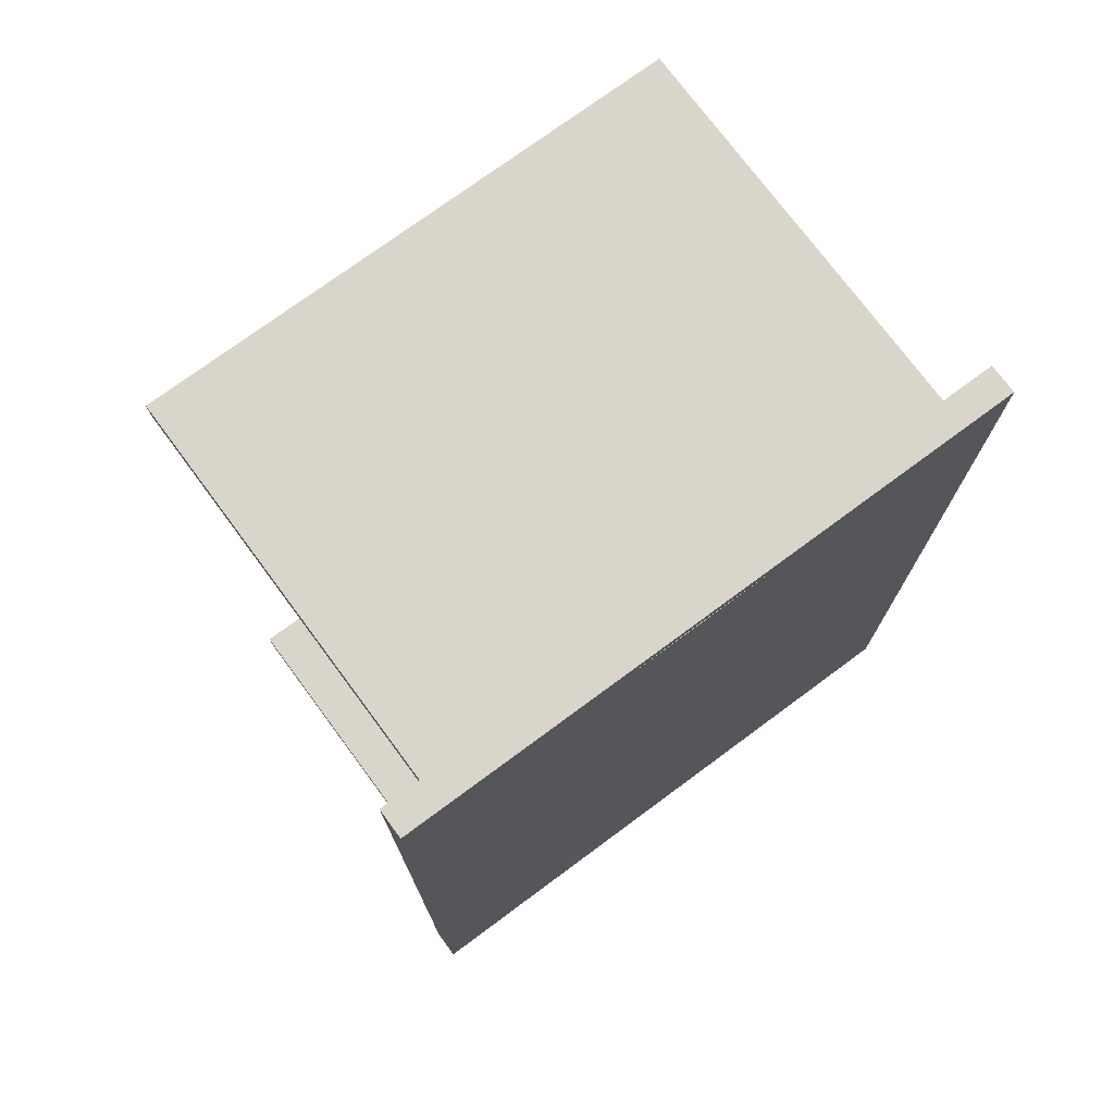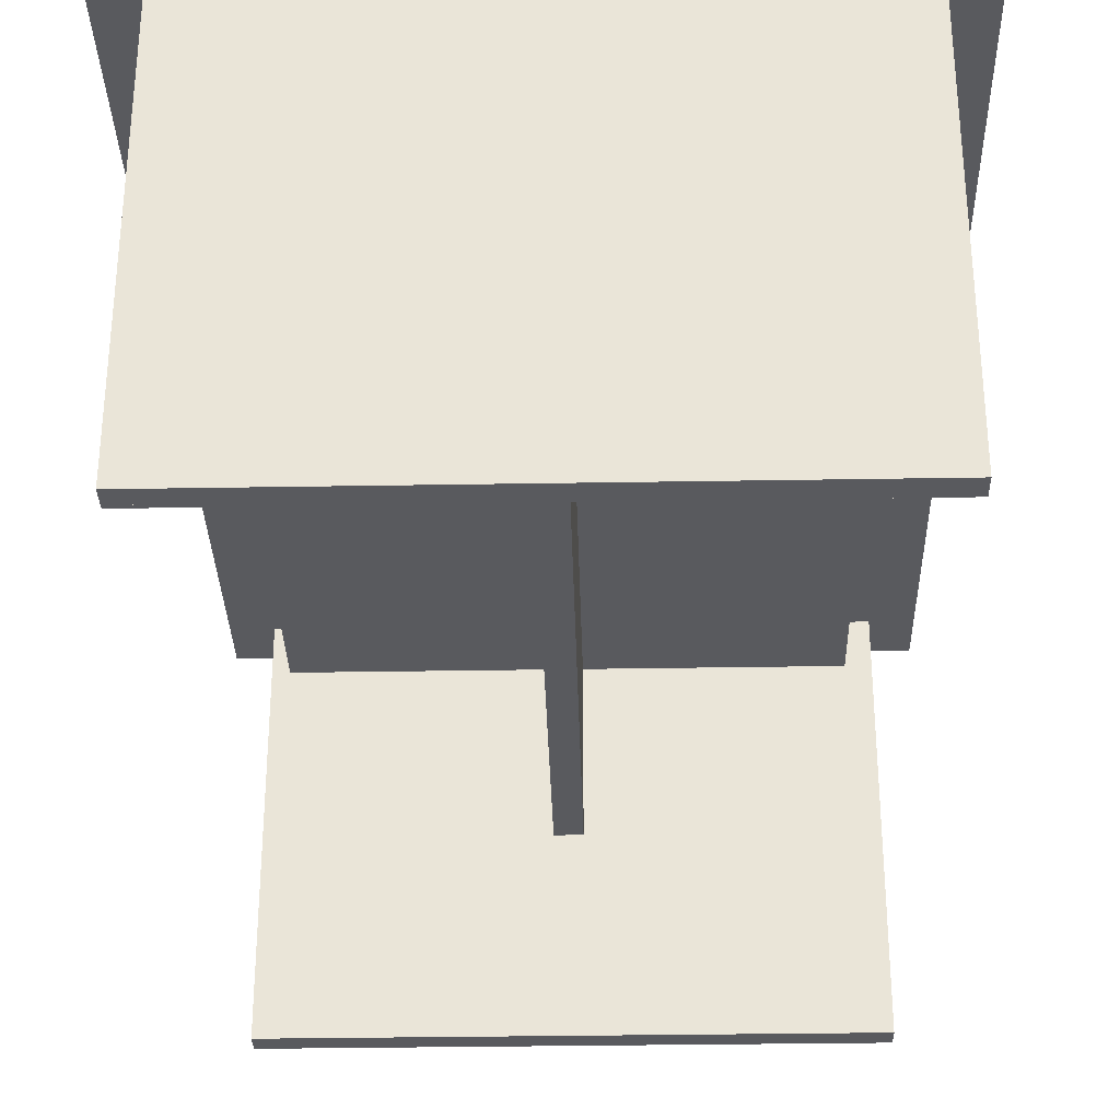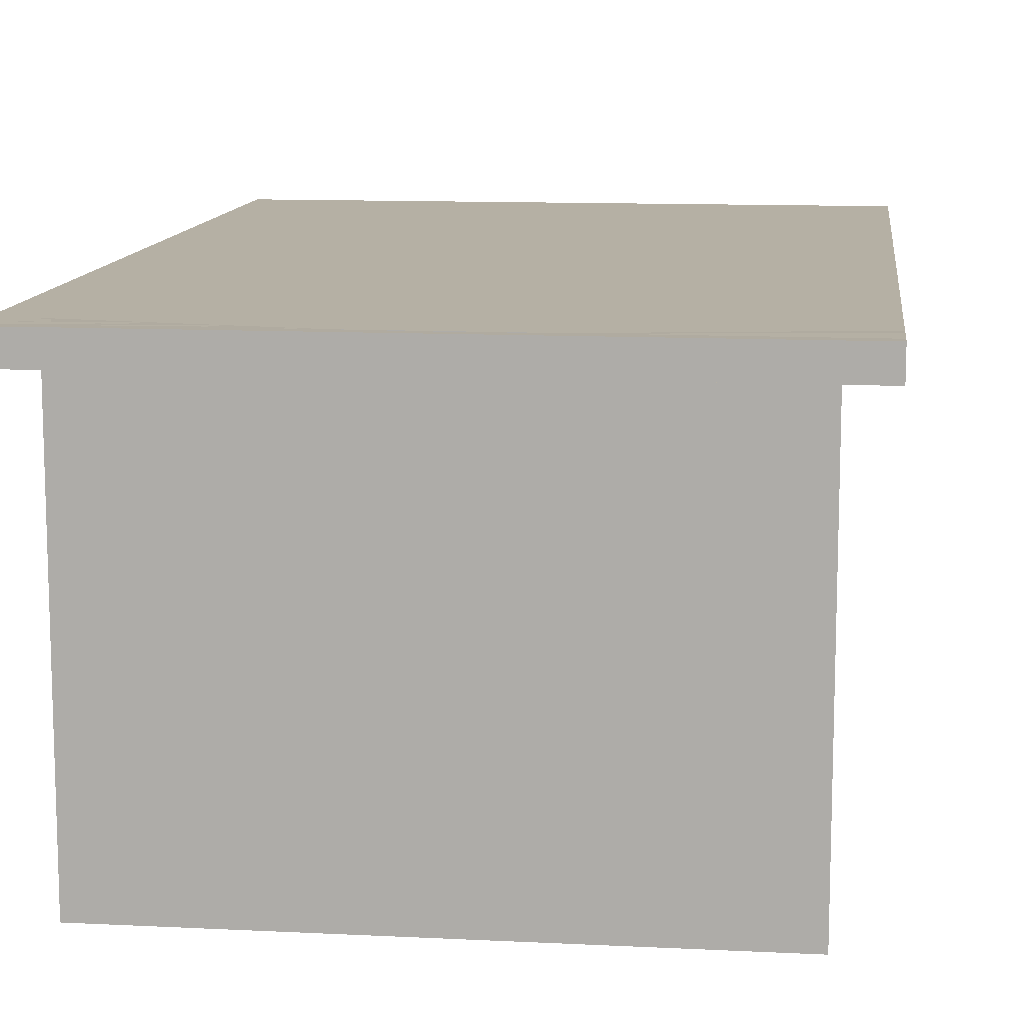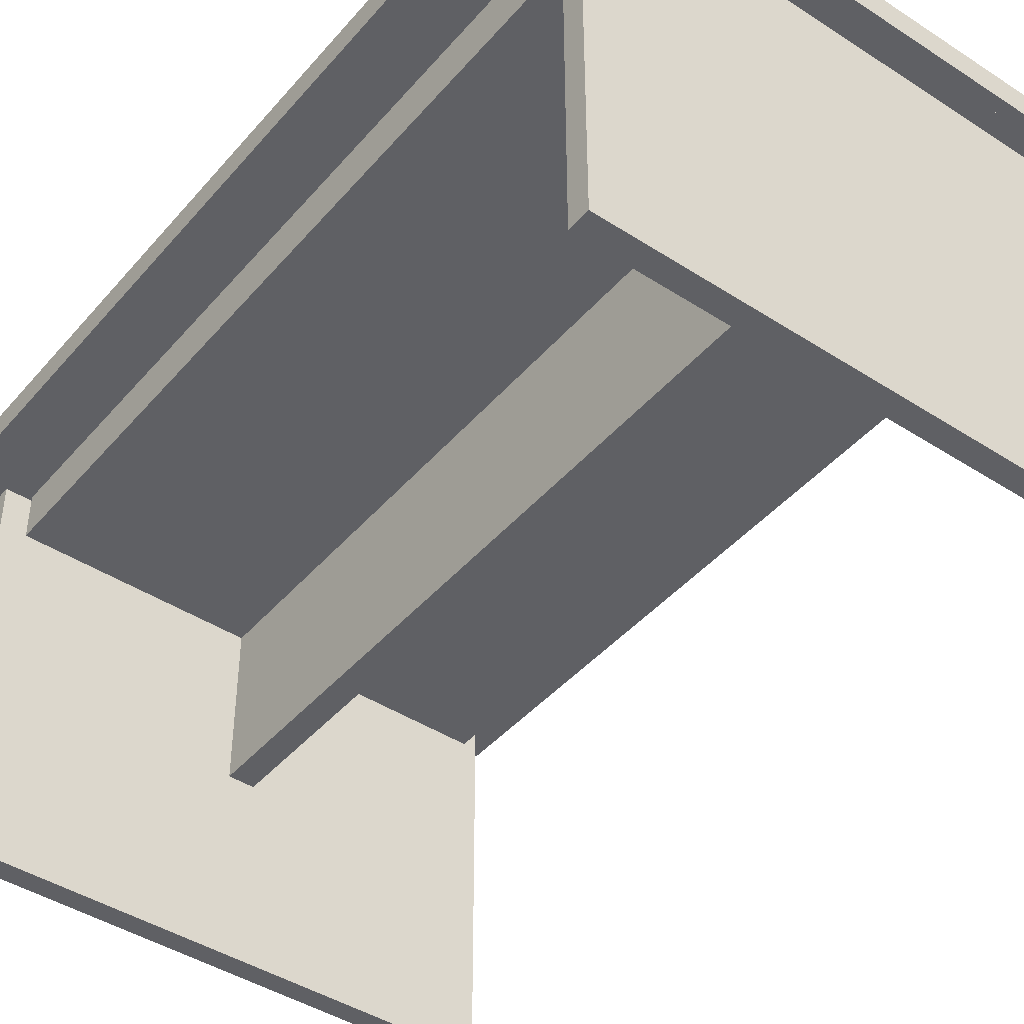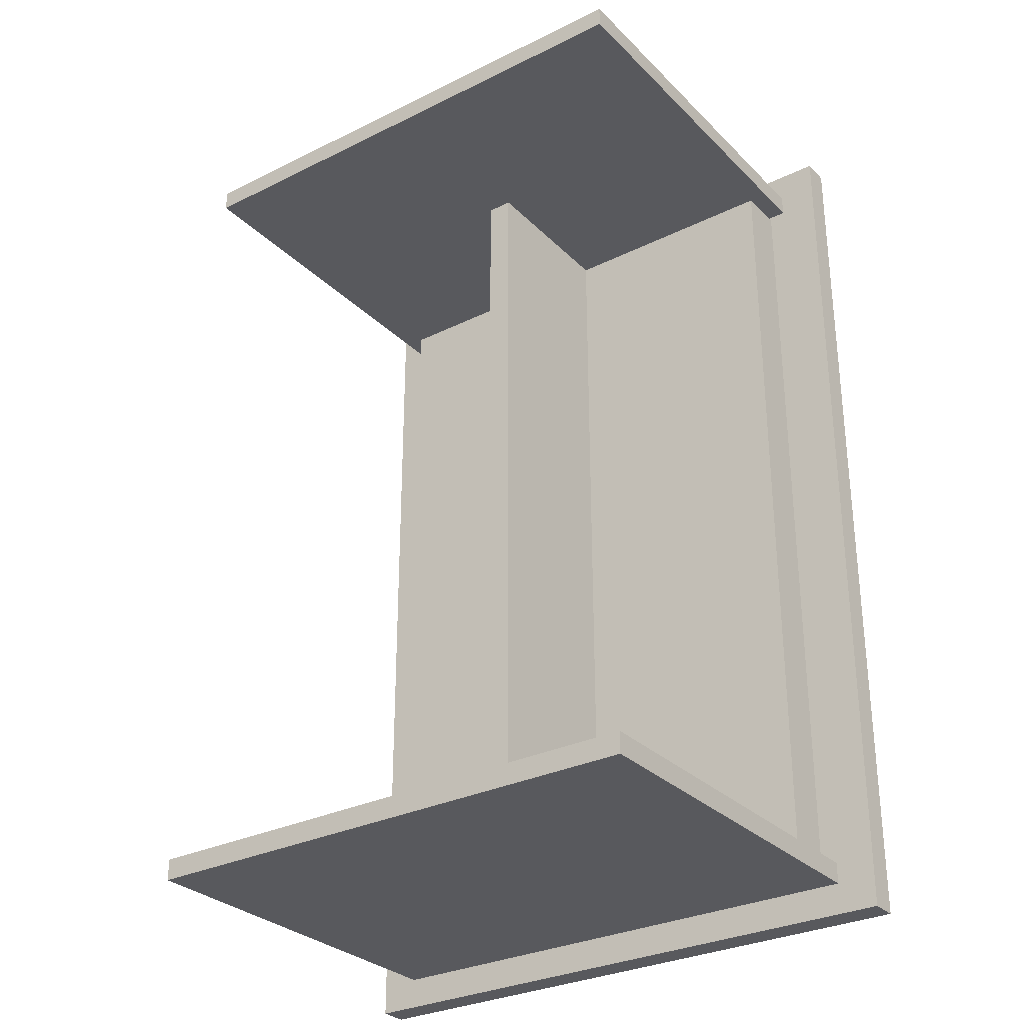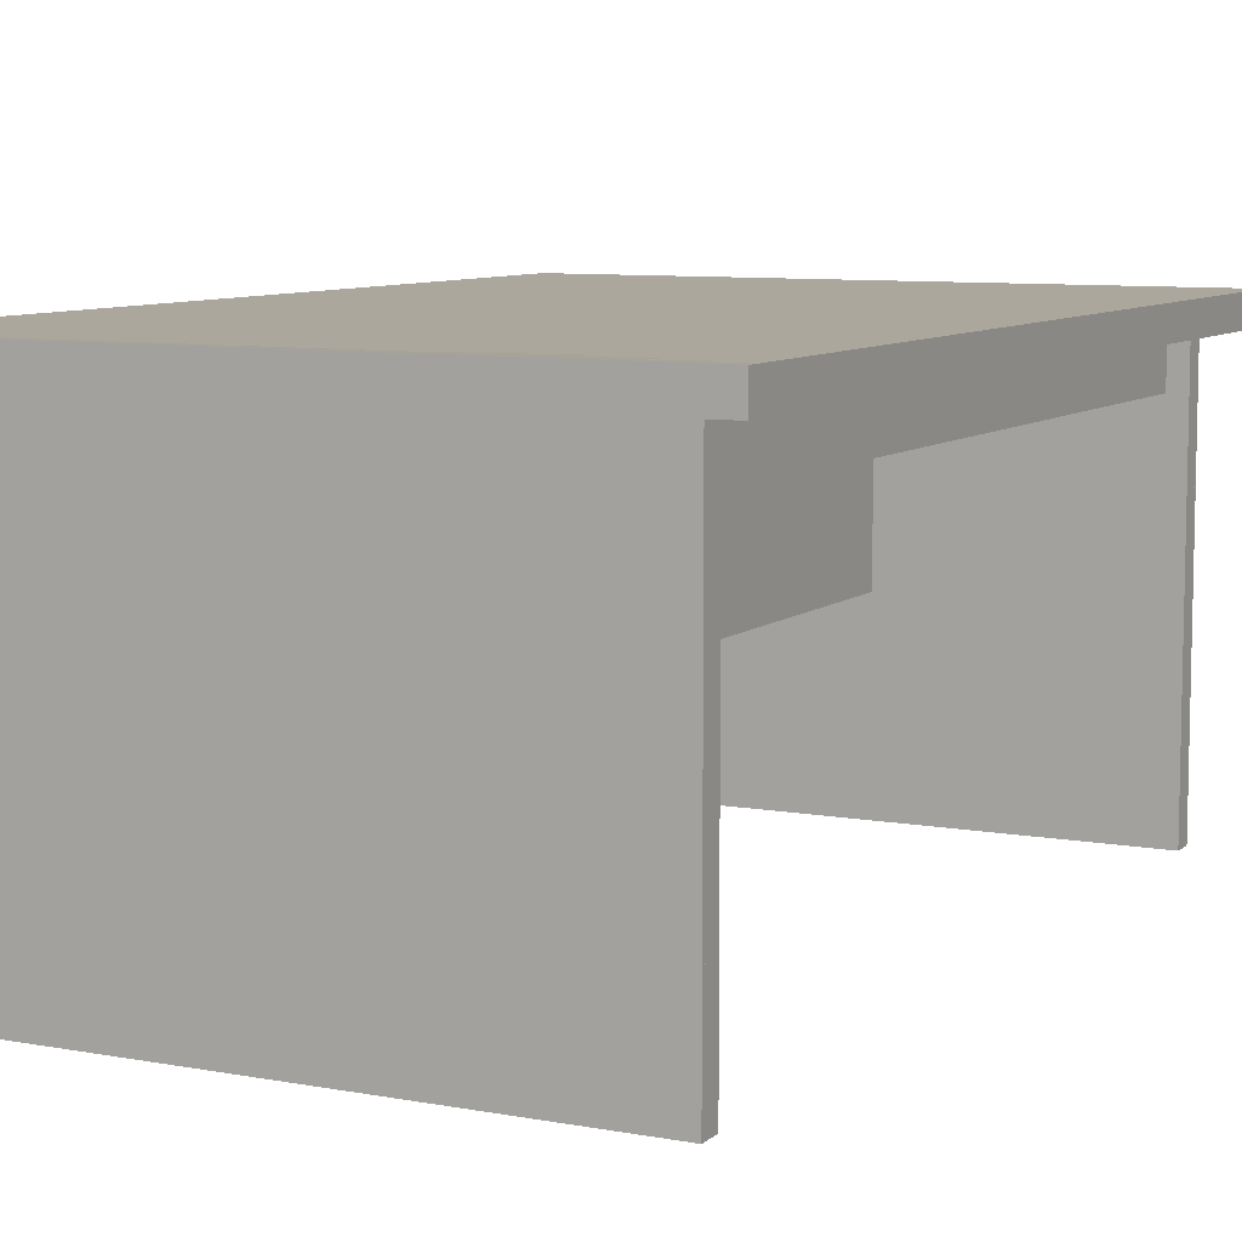
<metadata>
{"format":"obj","ext":"obj","renderer":"f3d","projection":"perspective","resolution":1024,"background":"white","views":[{"elev":74.6,"azim":143.5,"up":"+Z"},{"elev":-31.7,"azim":-178.6,"up":"+Y"},{"elev":11.6,"azim":6.8,"up":"+Y"},{"elev":-43.5,"azim":-37.4,"up":"+Y"},{"elev":-30.1,"azim":35.7,"up":"+Z"},{"elev":8.3,"azim":26.9,"up":"+Y"}]}
</metadata>
<code>
o Cube
v 2.565 -1.899 -4.095
v 2.565 -1.899 -3.927
v -2.565 -1.899 -3.927
v -2.565 -1.899 -4.095
v 2.565 1.899 -4.095
v 2.565 1.899 -3.927
v -2.565 1.899 -3.927
v -2.565 1.899 -4.095
v 2.565 -1.899 4.133
v 2.565 -1.899 3.964
v -2.565 -1.899 3.964
v -2.565 -1.899 4.133
v 2.565 1.899 4.133
v 2.565 1.899 3.964
v -2.565 1.899 3.964
v -2.565 1.899 4.133
v 2.565 1.899 4.133
v 2.565 1.899 3.964
v -2.565 1.899 4.133
v -2.565 1.899 3.964
v 2.95 1.899 4.145
v 2.95 1.899 3.951
v -2.95 1.899 4.145
v -2.95 1.899 3.951
v 2.95 2.173 4.145
v 2.95 2.173 3.951
v -2.95 2.173 4.145
v -2.95 2.173 3.951
v 2.95 1.899 -4.313
v -2.95 1.899 -4.313
v 2.95 1.899 4.434
v -2.95 1.899 4.434
v 2.95 2.173 4.434
v -2.95 2.173 4.434
v 2.795 1.899 3.735
v -2.795 1.899 3.735
v 2.795 1.899 -4.097
v -2.795 1.899 -4.097
v 2.404 1.899 3.524
v -2.333 1.899 3.524
v 2.404 1.899 -3.886
v -2.333 1.899 -3.886
v 2.404 1.439 3.524
v -2.333 1.439 3.524
v 2.404 1.439 -3.886
v -2.333 1.439 -3.886
v -0.1474 -1.899 4.133
v -0.1474 -1.899 3.964
v -0.1474 1.899 4.133
v -0.1474 1.899 3.964
v -0.1474 1.899 4.133
v -0.1474 1.899 3.964
v -0.1695 1.899 4.145
v -0.1695 1.899 3.951
v -0.1695 1.899 -4.313
v -0.1695 1.899 4.434
v -0.1695 2.173 4.434
v -0.1606 1.899 3.735
v -0.1606 1.899 -4.097
v -0.1005 1.899 3.524
v -0.1005 1.899 -3.886
v -0.1005 1.439 3.524
v -0.1005 1.439 -3.886
v 0.1209 -1.899 4.133
v 0.1209 -1.899 3.964
v 0.1209 1.899 4.133
v 0.1209 1.899 3.964
v 0.1209 1.899 4.133
v 0.1209 1.899 3.964
v 0.139 1.899 4.145
v 0.139 1.899 3.951
v 0.139 1.899 -4.313
v 0.139 1.899 4.434
v 0.139 2.173 4.434
v 0.1317 1.899 3.735
v 0.1317 1.899 -4.097
v 0.1472 1.899 3.524
v 0.1472 1.899 -3.886
v 0.1472 1.439 3.524
v 0.1472 1.439 -3.886
v 0.1472 -0.1368 3.524
v -0.1005 -0.1368 3.524
v 0.1472 -0.1368 -3.886
v -0.1005 -0.1368 -3.886
v 2.565 -1.899 4.095
v 2.565 -1.899 3.927
v -2.565 -1.899 3.927
v -2.565 -1.899 4.095
v 2.565 1.899 4.095
v 2.565 1.899 3.927
v -2.565 1.899 3.927
v -2.565 1.899 4.095
v 2.565 -1.899 -4.133
v 2.565 -1.899 -3.964
v -2.565 -1.899 -3.964
v -2.565 -1.899 -4.133
v 2.565 1.899 -4.133
v 2.565 1.899 -3.964
v -2.565 1.899 -3.964
v -2.565 1.899 -4.133
v 2.565 1.899 -4.133
v 2.565 1.899 -3.964
v -2.565 1.899 -4.133
v -2.565 1.899 -3.964
v 2.95 1.899 -4.145
v 2.95 1.899 -3.951
v -2.95 1.899 -4.145
v -2.95 1.899 -3.951
v 2.95 2.173 -4.145
v 2.95 2.173 -3.951
v -2.95 2.173 -4.145
v -2.95 2.173 -3.951
v 2.95 1.899 4.313
v -2.95 1.899 4.313
v 2.95 2.173 4.313
v -2.95 2.173 4.313
v 2.95 1.899 -4.434
v -2.95 1.899 -4.434
v 2.95 2.173 -4.434
v -2.95 2.173 -4.434
v 2.795 1.899 -3.735
v -2.795 1.899 -3.735
v 2.795 1.899 4.097
v -2.795 1.899 4.097
v 2.404 1.899 -3.524
v -2.333 1.899 -3.524
v 2.404 1.899 3.886
v -2.333 1.899 3.886
v 2.404 1.439 -3.524
v -2.333 1.439 -3.524
v 2.404 1.439 3.886
v -2.333 1.439 3.886
v -0.1474 -1.899 -4.133
v -0.1474 -1.899 -3.964
v -0.1474 1.899 -4.133
v -0.1474 1.899 -3.964
v -0.1474 1.899 -4.133
v -0.1474 1.899 -3.964
v -0.1695 1.899 -4.145
v -0.1695 1.899 -3.951
v -0.1695 1.899 4.313
v -0.1695 2.173 4.313
v -0.1695 1.899 -4.434
v -0.1695 2.173 -4.434
v -0.1606 1.899 -3.735
v -0.1606 1.899 4.097
v -0.1005 1.899 -3.524
v -0.1005 1.899 3.886
v -0.1005 1.439 -3.524
v -0.1005 1.439 3.886
v 0.1209 -1.899 -4.133
v 0.1209 -1.899 -3.964
v 0.1209 1.899 -4.133
v 0.1209 1.899 -3.964
v 0.1209 1.899 -4.133
v 0.1209 1.899 -3.964
v 0.139 1.899 -4.145
v 0.139 1.899 -3.951
v 0.139 1.899 4.313
v 0.139 2.173 4.313
v 0.139 1.899 -4.434
v 0.139 2.173 -4.434
v 0.1317 1.899 -3.735
v 0.1317 1.899 4.097
v 0.1472 1.899 -3.524
v 0.1472 1.899 3.886
v 0.1472 1.439 -3.524
v 0.1472 1.439 3.886
v 0.1472 -0.1368 -3.524
v -0.1005 -0.1368 -3.524
v 0.1472 -0.1368 3.886
v -0.1005 -0.1368 3.886
f 1 2 3 4
f 5 8 7 6
f 1 5 6 2
f 2 6 7 3
f 3 7 8 4
f 5 1 4 8
f 47 12 11 48
f 15 16 19 20
f 9 10 14 13
f 48 11 15 50
f 11 12 16 15
f 66 49 16 12 47 64 9 13
f 52 20 24 54
f 66 13 17 68
f 50 15 20 52
f 13 14 18 17
f 54 24 36 58
f 17 18 22 21
f 20 19 23 24
f 68 17 21 70
f 21 22 26 25
f 24 23 27 28
f 26 22 29
f 24 28 30
f 73 31 33 74
f 21 25 33 31
f 70 21 31 73
f 27 23 32 34
f 37 35 39 41
f 24 30 38 36
f 72 29 37 76
f 29 22 35 37
f 40 42 46 44
f 76 37 41 78
f 36 38 42 40
f 58 36 40 60
f 62 44 46 63
f 60 40 44 62
f 41 39 43 45
f 78 41 45 80
f 42 61 63 46
f 77 60 62 79
f 63 80 83 84
f 75 58 60 77
f 38 59 61 42
f 30 55 59 38
f 23 53 56 32
f 32 56 57 34
f 19 51 53 23
f 71 54 58 75
f 67 50 52 69
f 16 49 51 19
f 69 52 54 71
f 65 48 50 67
f 64 47 48 65
f 9 64 65 10
f 10 65 67 14
f 18 69 71 22
f 14 67 69 18
f 22 71 75 35
f 74 33 25 26 29 72 55 30 28 27 34 57
f 35 75 77 39
f 43 79 80 45
f 39 77 79 43
f 61 78 80 63
f 59 76 78 61
f 55 72 76 59
f 53 70 73 56
f 56 73 74 57
f 51 68 70 53
f 49 66 68 51
f 81 82 84 83
f 80 79 81 83
f 62 63 84 82
f 79 62 82 81
f 85 88 87 86
f 89 90 91 92
f 85 86 90 89
f 86 87 91 90
f 87 88 92 91
f 89 92 88 85
f 133 134 95 96
f 99 104 103 100
f 93 97 98 94
f 134 136 99 95
f 95 99 100 96
f 151 133 96 100 135 153 97 93
f 138 140 108 104
f 153 155 101 97
f 136 138 104 99
f 97 101 102 98
f 140 145 122 108
f 101 105 106 102
f 104 108 107 103
f 155 157 105 101
f 105 109 110 106
f 108 112 111 107
f 141 142 116 114
f 110 115 113 106
f 108 114 116 112
f 161 162 119 117
f 105 117 119 109
f 157 161 117 105
f 111 120 118 107
f 123 127 125 121
f 108 122 124 114
f 159 164 123 113
f 113 123 121 106
f 126 130 132 128
f 164 166 127 123
f 122 126 128 124
f 145 147 126 122
f 149 150 132 130
f 147 149 130 126
f 127 131 129 125
f 166 168 131 127
f 128 132 150 148
f 165 167 149 147
f 150 172 171 168
f 163 165 147 145
f 124 128 148 146
f 114 124 146 141
f 107 118 143 139
f 118 120 144 143
f 159 160 142 141
f 103 107 139 137
f 158 163 145 140
f 154 156 138 136
f 100 103 137 135
f 156 158 140 138
f 152 154 136 134
f 151 152 134 133
f 93 94 152 151
f 94 98 154 152
f 102 106 158 156
f 98 102 156 154
f 106 121 163 158
f 109 119 162 144 120 111 112 116 142 160 115 110
f 113 115 160 159
f 121 125 165 163
f 129 131 168 167
f 125 129 167 165
f 148 150 168 166
f 146 148 166 164
f 141 146 164 159
f 139 143 161 157
f 143 144 162 161
f 137 139 157 155
f 135 137 155 153
f 169 171 172 170
f 168 171 169 167
f 149 170 172 150
f 167 169 170 149

</code>
